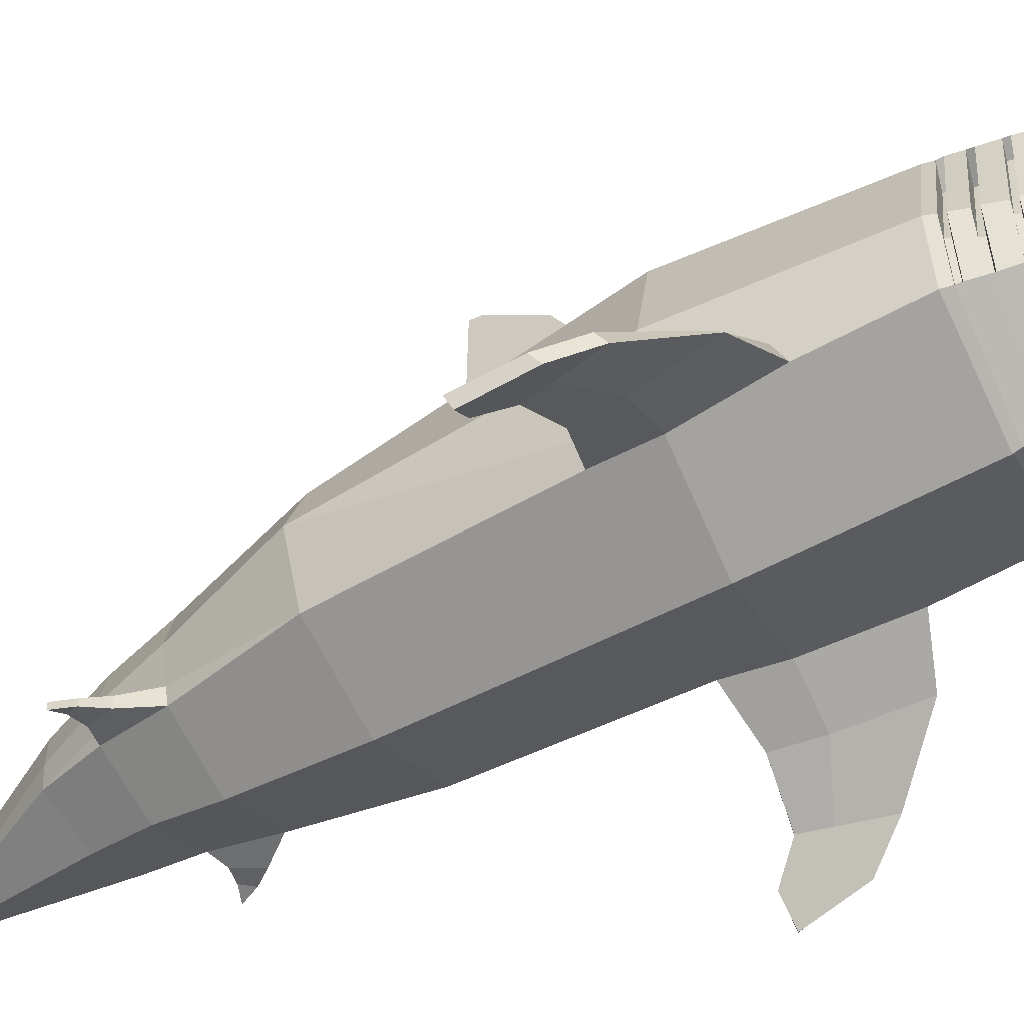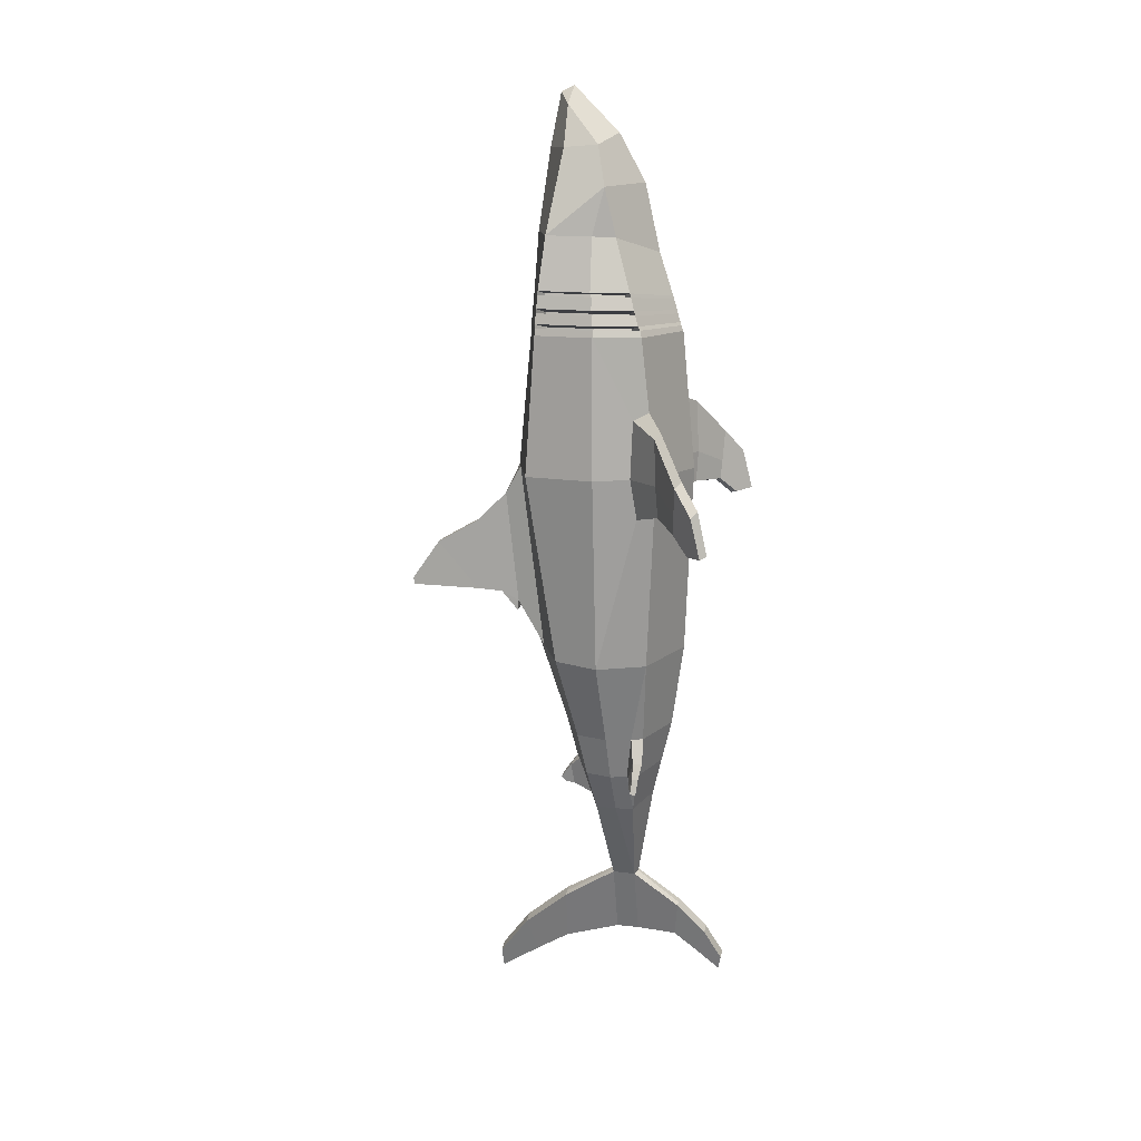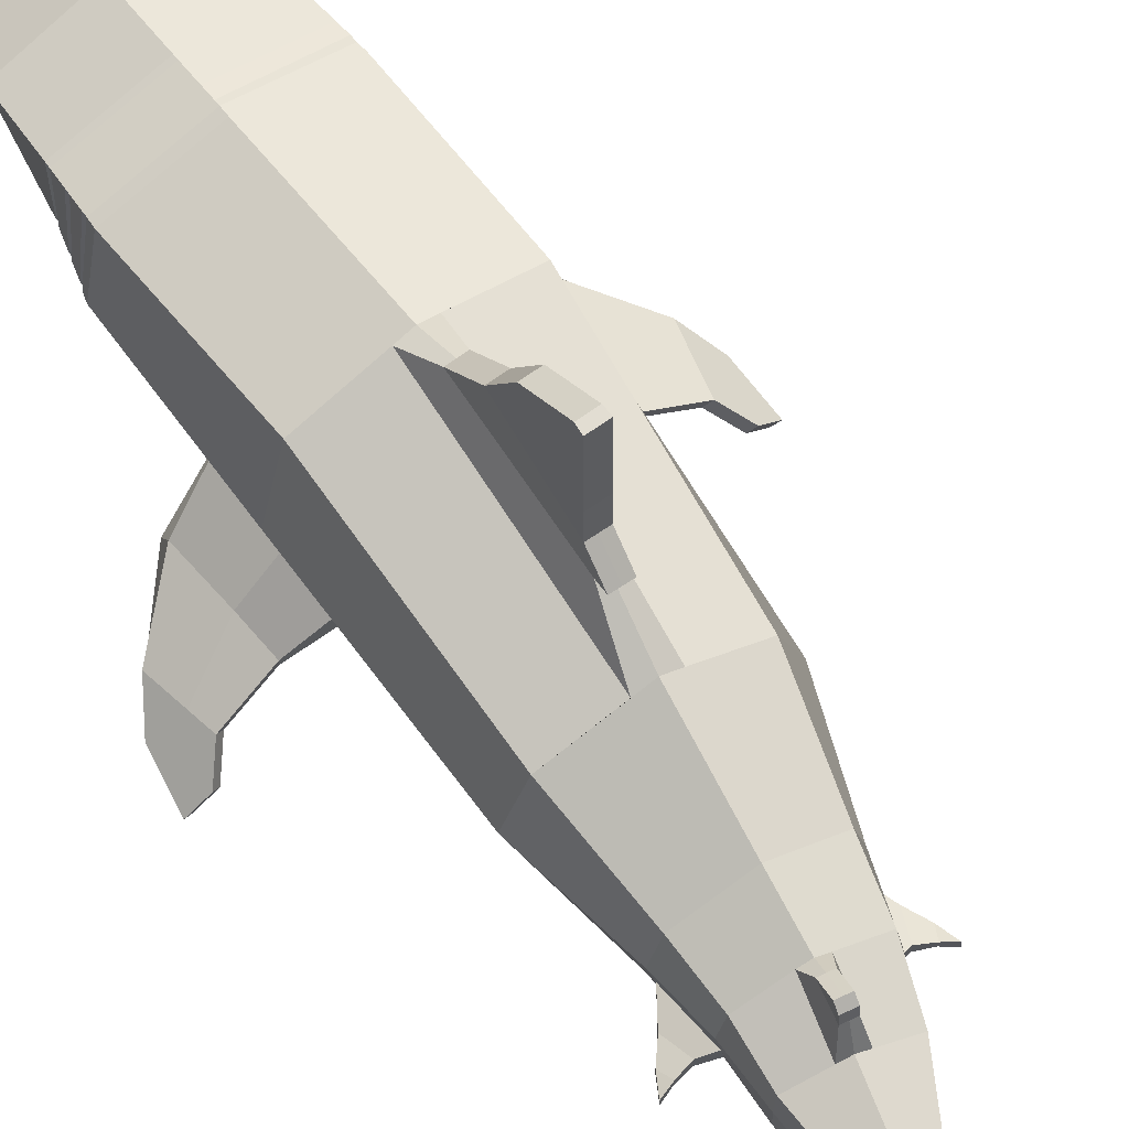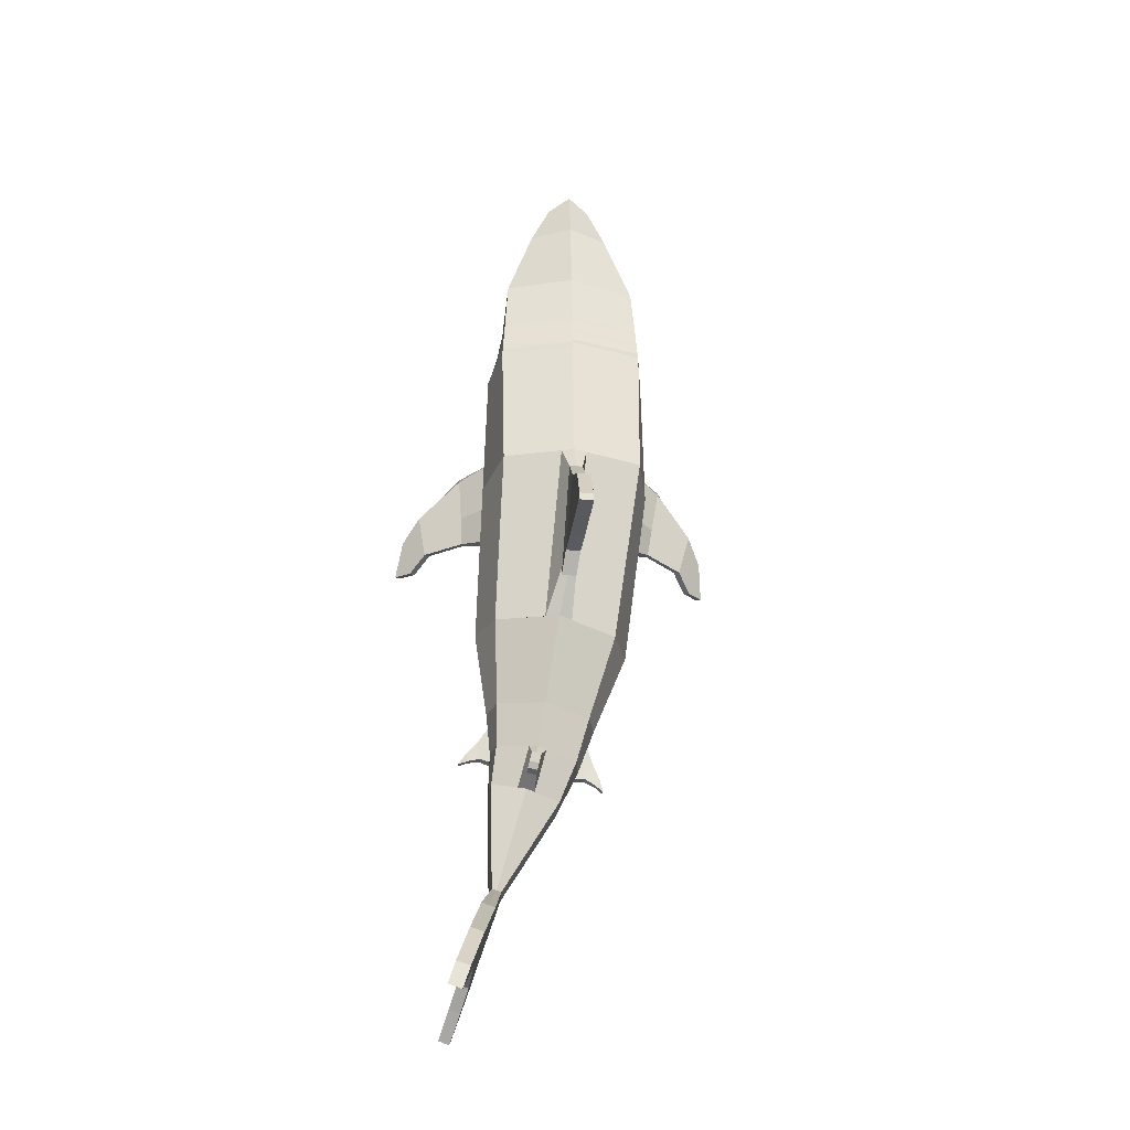
<metadata>
{"format":"obj","ext":"obj","renderer":"f3d","projection":"perspective","resolution":1024,"background":"white","views":[{"elev":-53.7,"azim":-63.1,"up":"+Y"},{"elev":12.6,"azim":-77.9,"up":"+Z"},{"elev":65.5,"azim":142.5,"up":"+Y"},{"elev":-29.3,"azim":173.5,"up":"+Z"}]}
</metadata>
<code>
o Shark_Cylinder
v 1.157 -0.624 1.817
v 1.23 -0.4412 -1.106
v 1.428 0.319 1.808
v 1.497 0.3368 -1.078
v 1.159 1.453 1.807
v 1.225 1.059 -1.108
v 1.205 -0.08891 -3.793
v 1.216 0.2071 -3.79
v 1.197 0.5373 -3.796
v 1.148 -0.3328 -2.486
v 1.28 0.2725 -2.47
v 1.146 0.7749 -2.487
v 1.17 0.03468 -5.496
v 1.189 -0.1407 -2.481
v 1.148 0.4065 -5.504
v 1.564 0.03414 -6.668
v 1.166 -0.03411 -3.172
v 1.553 0.406 -6.672
v 1.365 1.294 -6.049
v 1.648 1.328 -6.919
v 1.577 2.071 -6.706
v 1.758 1.893 -7.27
v 1.799 2.587 -7.388
v 1.909 2.57 -7.725
v 1.209 -0.4124 4.044
v 1.373 0.3276 4.044
v 1.202 1.288 4.042
v 1.382 -0.7036 -6.119
v 1.588 -0.6193 -6.722
v 1.565 -1.16 -6.659
v 1.687 -0.9671 -7.028
v 1.744 -1.433 -7.186
v 1.821 -1.38 -7.417
v 0.7673 0.0789 5.538
v 1.108 1.129 5.582
v 0.9253 0.4317 5.562
v 0.6708 0.9311 6.913
v 0.3558 0.9293 7.566
v 0.6676 0.3881 6.953
v 0.8378 0.2526 6.316
v 0.435 1.422 -1.192
v 0.2097 1.753 1.803
v 0.1065 2.026 1.34
v 0.207 1.842 -0.4839
v 0.1138 2.517 0.8545
v 0.1793 2.124 -0.3308
v 0.1231 3.193 0.4672
v 0.1629 2.534 -0.304
v 0.1386 3.641 -0.1664
v 0.15 3.632 -0.281
v 1.208 0.2389 -3.147
v 1.139 -0.207 -3.179
v 1.134 0.6523 -3.176
v 0.7845 0.6804 -3.895
v 0.6267 0.8805 -3.254
v 0.6009 1.054 -3.427
v 0.6763 1.005 -3.771
v 0.6524 1.224 -3.665
v 0.6716 1.155 -3.752
v 1.263 -0.2525 1.821
v 1.112 -0.5873 1.208
v 1.207 -0.5641 2.883
v 1.706 -0.8544 1.324
v 1.737 -0.8843 1.829
v 1.795 -0.8371 2.679
v 1.736 -0.7231 1.827
v 1.787 -0.728 2.582
v 1.706 -0.7495 1.315
v 1.25 -0.304 2.756
v 1.193 -0.3357 1.195
v 2.306 -1.216 1.585
v 2.391 -1.118 1.549
v 2.258 -1.196 1.284
v 2.388 -1.249 2.098
v 2.467 -1.148 2.017
v 2.343 -1.099 1.25
v 2.752 -1.679 1.063
v 2.837 -1.581 1.028
v 2.5 -1.446 1.022
v 2.654 -1.53 1.726
v 2.732 -1.429 1.645
v 2.585 -1.348 0.9886
v 2.629 -1.365 1.271
v 2.592 -1.513 1.251
v 1.341 -0.231 -3.097
v 1.396 -0.3487 -2.77
v 1.395 -0.1925 -2.767
v 1.34 -0.09056 -3.095
v 1.529 -0.2177 -3.123
v 1.565 -0.3006 -2.957
v 1.565 -0.2022 -2.957
v 1.529 -0.1291 -3.123
v 1.692 -0.1769 -3.163
v 1.691 -0.2695 -3.168
v 1.569 -0.2014 -2.963
v 1.341 0.3393 4.152
v 1.176 -0.3667 4.148
v 1.196 1.291 4.154
v 1.315 0.3527 4.214
v 1.155 -0.3456 4.211
v 1.192 1.284 4.219
v 1.267 0.3552 4.38
v 1.106 -0.294 4.373
v 1.181 1.266 4.387
v 1.248 0.376 4.448
v 1.086 -0.2719 4.441
v 1.177 1.262 4.457
v 1.188 0.3834 4.654
v 1.027 -0.2086 4.642
v 1.164 1.243 4.665
v 1.169 0.4099 4.719
v 1.008 -0.1869 4.707
v 1.16 1.241 4.732
v 0.875 -0.08313 4.668
v 0.8915 -0.09935 4.61
v 1.008 1.162 4.69
v 1.011 1.171 4.632
v 1.032 0.4242 4.621
v 1.016 0.4289 4.679
v 0.8304 -0.1545 4.371
v 0.8473 -0.1698 4.312
v 0.9089 1.164 4.383
v 0.9125 1.174 4.324
v 0.9866 0.394 4.318
v 0.9695 0.3958 4.377
v 0.9536 -0.2067 4.153
v 0.9691 -0.2207 4.1
v 0.9834 1.143 4.158
v 0.9867 1.151 4.105
v 1.104 0.3678 4.102
v 1.087 0.3693 4.156
v 0.2156 1.864 -0.6449
v 0.001233 -1.076 1.837
v 0.2374 -0.9098 -1.212
v -1.135 -0.6618 1.859
v -0.7491 -0.4445 -1.318
v -1.426 0.3168 1.807
v -1.021 0.3326 -1.347
v -1.165 1.452 1.799
v -0.7563 1.055 -1.317
v -0.000743 1.819 1.802
v 0.2141 1.524 -1.213
v 0.1004 -0.09187 -4.06
v 0.6603 -0.3362 -3.925
v 0.08736 0.204 -4.065
v 0.1021 0.5344 -4.059
v 0.6482 0.7276 -3.928
v 0.3959 -0.6905 -2.58
v -0.3554 -0.3356 -2.673
v -0.4888 0.2693 -2.689
v -0.3566 0.7722 -2.672
v 0.3924 1.108 -2.58
v 0.9777 0.03413 -5.562
v 1.074 -0.0198 -5.529
v -0.3978 -0.1436 -2.678
v 0.9982 0.406 -5.555
v 1.073 0.4259 -5.53
v 1.395 0.03365 -6.727
v 1.479 -0.02031 -6.698
v -0.19 -0.03696 -3.393
v 1.403 0.4055 -6.724
v 1.478 0.4254 -6.698
v 1.258 1.294 -6.085
v 1.151 1.293 -6.121
v 1.433 1.327 -6.99
v 1.54 1.327 -6.955
v 1.47 2.071 -6.742
v 1.362 2.07 -6.778
v 1.543 1.892 -7.341
v 1.651 1.892 -7.305
v 1.692 2.587 -7.423
v 1.585 2.586 -7.459
v 1.694 2.569 -7.796
v 1.801 2.57 -7.761
v 0 -0.8737 4.042
v -1.225 -0.4143 4.046
v -1.38 0.3296 4.043
v -1.202 1.288 4.042
v 1.292 -0.7039 -6.151
v 1.201 -0.7042 -6.182
v 1.407 -0.6198 -6.785
v 1.497 -0.6195 -6.754
v 1.474 -1.161 -6.69
v 1.383 -1.161 -6.721
v 1.506 -0.9677 -7.09
v 1.596 -0.9674 -7.059
v 1.653 -1.433 -7.217
v 1.563 -1.434 -7.248
v 1.64 -1.38 -7.479
v 1.731 -1.38 -7.448
v 0 1.608 4.042
v 0 -0.4825 5.28
v -0.7673 0.07884 5.538
v -0 1.485 5.593
v -1.108 1.128 5.582
v -0.9253 0.4316 5.562
v -0 1.285 6.9
v -0.6708 0.9311 6.913
v -0 1.111 7.758
v -0.3558 0.9293 7.566
v -0 0.1767 7.129
v -0.6676 0.3881 6.953
v -0.8378 0.2525 6.316
v -0 -0.243 6.364
v -0 0.9014 7.859
v 0.000575 1.421 -1.234
v -0.2107 1.753 1.802
v -0.1155 2.026 1.337
v -0.004421 2.026 1.338
v 0.08737 1.842 -0.4909
v -0.03103 1.842 -0.4979
v -0.1081 2.517 0.8498
v 0.002812 2.517 0.8522
v 0.05962 2.124 -0.3363
v -0.05895 2.124 -0.3416
v -0.09873 3.193 0.4619
v 0.01216 3.193 0.4645
v 0.04372 2.534 -0.308
v -0.07552 2.533 -0.312
v -0.08324 3.641 -0.1718
v 0.02764 3.641 -0.1691
v 0.0307 3.632 -0.2839
v -0.08858 3.632 -0.2868
v 0.495 -0.5076 -3.28
v -0.2275 0.2356 -3.416
v -0.1634 -0.2097 -3.386
v -0.162 0.6496 -3.387
v 0.4899 0.9419 -3.282
v 0.5127 0.6797 -3.961
v 0.3506 0.8798 -3.307
v 0.5989 1.005 -3.788
v 0.5231 1.054 -3.443
v 0.445 1.054 -3.459
v 0.5214 1.005 -3.804
v 0.5939 1.155 -3.769
v 0.5751 1.224 -3.681
v 0.4977 1.224 -3.698
v 0.5169 1.155 -3.785
v -1.256 -0.2536 1.828
v -1.076 -0.6086 1.2
v -1.222 -0.5437 2.885
v -1.624 -0.8631 1.321
v -1.7 -0.8938 1.82
v -1.841 -0.8391 2.659
v -1.7 -0.7301 1.818
v -1.824 -0.7315 2.564
v -1.625 -0.7586 1.309
v -1.266 -0.2963 2.762
v -1.167 -0.3482 1.174
v -2.24 -1.215 1.516
v -2.321 -1.117 1.471
v -2.16 -1.196 1.222
v -2.375 -1.247 2.018
v -2.444 -1.147 1.929
v -2.242 -1.098 1.179
v -2.628 -1.679 0.9515
v -2.709 -1.582 0.907
v -2.373 -1.446 0.9366
v -2.6 -1.529 1.62
v -2.669 -1.429 1.532
v -2.455 -1.348 0.894
v -2.528 -1.365 1.17
v -2.489 -1.512 1.154
v -0.3826 -0.2345 -3.363
v -0.5315 -0.3525 -3.048
v -0.5322 -0.1964 -3.052
v -0.3824 -0.0941 -3.365
v -0.5534 -0.222 -3.448
v -0.6385 -0.3051 -3.297
v -0.6387 -0.2067 -3.298
v -0.5535 -0.1334 -3.448
v -0.6967 -0.1818 -3.536
v -0.6943 -0.2744 -3.54
v -0.6405 -0.2059 -3.306
v -1.346 0.3309 4.152
v -1.19 -0.3848 4.153
v 0 1.608 4.154
v -1.196 1.27 4.15
v 0 -0.8376 4.128
v -1.315 0.3531 4.214
v 0 1.601 4.219
v -1.165 -0.3467 4.212
v -1.192 1.285 4.219
v 0 -0.8228 4.181
v -1.267 0.3556 4.38
v 0 1.584 4.387
v -1.109 -0.2943 4.374
v -1.181 1.266 4.387
v 0 -0.7844 4.317
v -1.248 0.3763 4.448
v 0 1.577 4.457
v -1.086 -0.2713 4.44
v -1.177 1.262 4.457
v 0 -0.7682 4.373
v -1.188 0.3836 4.654
v 0 1.558 4.665
v -1.027 -0.2082 4.642
v -1.164 1.243 4.665
v 0 -0.7191 4.541
v -1.169 0.41 4.719
v 0 1.552 4.732
v -1.008 -0.1866 4.707
v -1.16 1.241 4.732
v 0 -0.7028 4.596
v -0.875 -0.08282 4.668
v -0.8915 -0.09903 4.61
v -1.008 1.162 4.69
v -1.011 1.171 4.632
v -1.032 0.4244 4.621
v -1.016 0.429 4.679
v -0.8304 -0.1539 4.371
v -0.8473 -0.1692 4.312
v -0.9089 1.164 4.383
v -0.9125 1.174 4.324
v -0.9866 0.3943 4.318
v -0.9695 0.3961 4.377
v -0.961 -0.2073 4.155
v -0.9768 -0.2214 4.102
v -0.9834 1.143 4.158
v -0.9867 1.152 4.105
v -1.104 0.3692 4.102
v -1.087 0.3704 4.156
v 0.09545 1.864 -0.6519
v -0.02248 1.864 -0.6588
f 69 62 65 67
f 3 4 6 5
f 5 6 41 42
f 5 42 141 191 27
f 53 51 8 9
f 55 53 9 54
f 142 41 6 12 152
f 6 4 11 12
f 147 54 9 15 157
f 15 13 16 18
f 18 162 166 20
f 19 20 22 21
f 15 18 20 19
f 157 15 19 163
f 21 22 24 23
f 20 166 170 22
f 163 19 21 167
f 171 23 24 174
f 22 170 174 24
f 167 21 23 171
f 28 30 31 29
f 154 179 28 13
f 13 28 29 16
f 30 32 33 31
f 29 31 186 182
f 179 183 30 28
f 187 190 33 32
f 31 33 190 186
f 183 187 32 30
f 70 60 66 68
f 16 29 182 159
f 3 5 27 26
f 16 159 162 18
f 113 301 194 35
f 111 113 35 36
f 35 194 197 37
f 37 197 199 38
f 38 199 205
f 38 39 37
f 39 38 205 201
f 36 35 40
f 37 39 40 35
f 42 41 44 43
f 44 210 323 132
f 141 42 43 209
f 41 142 210 44
f 45 46 48 47
f 209 43 45 213
f 43 44 46 45
f 47 48 50 49
f 46 214 218 48
f 213 45 47 217
f 49 50 222 221
f 48 218 222 50
f 217 47 49 221
f 152 12 53 55 228
f 12 11 51 53
f 55 54 57 56
f 56 57 59 58
f 54 147 231 57
f 228 55 56 232
f 236 58 59 235
f 232 56 58 236
f 57 231 235 59
f 64 63 73 71
f 67 65 74 75
f 61 70 68 63
f 62 1 64 65
f 60 69 67 66
f 1 61 63 64
f 73 76 82 79
f 71 73 79 84
f 68 66 72 76
f 65 64 71 74
f 63 68 76 73
f 66 67 75 72
f 77 79 82 78
f 77 78 81 80
f 72 75 81 83
f 74 71 84 80
f 76 72 83 82
f 75 74 80 81
f 82 83 78
f 83 81 78
f 84 79 77
f 80 84 77
f 9 8 13 15
f 26 27 98 96
f 27 191 277 98
f 101 99 131 128
f 98 277 281 101
f 96 98 129 130
f 99 101 104 102
f 101 281 286 104
f 105 106 120 125
f 104 286 291 107
f 103 102 124 121
f 105 107 110 108
f 107 291 296 110
f 110 296 301 113
f 111 112 114 119
f 118 117 116 119
f 115 118 119 114
f 109 108 118 115
f 112 109 115 114
f 108 110 117 118
f 113 111 119 116
f 124 123 122 125
f 121 124 125 120
f 106 103 121 120
f 102 104 123 124
f 107 105 125 122
f 104 107 122 123
f 130 129 128 131
f 127 130 131 126
f 98 101 128 129
f 100 97 127 126
f 97 96 130 127
f 99 100 126 131
f 46 44 132
f 214 46 132 323
f 110 113 116 117
f 248 246 244 241
f 137 139 140 138
f 139 207 206 140
f 139 178 191 141 207
f 227 146 145 225
f 230 229 146 227
f 142 152 151 140 206
f 140 151 150 138
f 147 157 156 146 229
f 156 161 158 153
f 161 165 166 162
f 164 168 169 165
f 156 164 165 161
f 157 163 164 156
f 168 172 173 169
f 165 169 170 166
f 163 167 168 164
f 171 174 173 172
f 169 173 174 170
f 167 171 172 168
f 180 181 185 184
f 154 153 180 179
f 153 158 181 180
f 184 185 189 188
f 181 182 186 185
f 179 180 184 183
f 187 188 189 190
f 185 186 190 189
f 183 184 188 187
f 249 247 245 239
f 158 159 182 181
f 137 177 178 139
f 158 161 162 159
f 303 195 194 301
f 300 196 195 303
f 195 198 197 194
f 198 200 199 197
f 200 205 199
f 200 198 202
f 202 201 205 200
f 196 203 195
f 198 195 203 202
f 207 208 211 206
f 211 324 323 210
f 141 209 208 207
f 206 211 210 142
f 212 216 219 215
f 209 213 212 208
f 208 212 215 211
f 216 220 223 219
f 215 219 218 214
f 213 217 216 212
f 220 221 222 223
f 219 223 222 218
f 217 221 220 216
f 152 228 230 227 151
f 151 227 225 150
f 230 233 234 229
f 233 237 238 234
f 229 234 231 147
f 228 232 233 230
f 236 235 238 237
f 232 236 237 233
f 234 238 235 231
f 243 250 252 242
f 246 254 253 244
f 240 242 247 249
f 241 244 243 135
f 239 245 246 248
f 135 243 242 240
f 252 258 261 255
f 250 263 258 252
f 247 255 251 245
f 244 253 250 243
f 242 252 255 247
f 245 251 254 246
f 256 257 261 258
f 256 259 260 257
f 251 262 260 254
f 253 259 263 250
f 255 261 262 251
f 254 260 259 253
f 261 257 262
f 262 257 260
f 263 256 258
f 259 256 263
f 146 156 153 145
f 177 275 278 178
f 178 278 277 191
f 283 319 322 280
f 278 283 281 277
f 275 321 320 278
f 280 285 288 283
f 283 288 286 281
f 290 316 311 292
f 288 293 291 286
f 287 312 315 285
f 290 295 298 293
f 293 298 296 291
f 298 303 301 296
f 300 310 305 302
f 309 310 307 308
f 306 305 310 309
f 297 306 309 295
f 302 305 306 297
f 295 309 308 298
f 303 307 310 300
f 315 316 313 314
f 312 311 316 315
f 292 311 312 287
f 285 315 314 288
f 293 313 316 290
f 288 314 313 293
f 321 322 319 320
f 318 317 322 321
f 278 320 319 283
f 282 317 318 276
f 276 318 321 275
f 280 322 317 282
f 215 324 211
f 214 323 324 215
f 298 308 307 303
f 133 134 2 61 1
f 52 224 144 7
f 17 52 7
f 4 2 14 11
f 2 134 148 10
f 7 144 154 13
f 8 7 13
f 2 10 14
f 112 111 36 34
f 133 1 62 25 175
f 304 112 34 192
f 40 204 192 34
f 40 34 36
f 39 201 204 40
f 14 10 86 87
f 10 148 224 52
f 69 26 25 62
f 60 3 26 69
f 61 2 4 70
f 70 4 3 60
f 51 17 7 8
f 11 14 17 51
f 87 86 90 91
f 10 52 85 86
f 17 14 87 88
f 52 17 88 85
f 91 90 94 93 95
f 90 89 94
f 85 88 92 89
f 88 87 91 95 92
f 93 94 89 92
f 92 95 93
f 86 85 89 90
f 175 25 97 279
f 25 26 96 97
f 279 97 100 284
f 284 100 103 289
f 100 99 102 103
f 289 103 106 294
f 294 106 109 299
f 106 105 108 109
f 299 109 112 304
f 133 135 240 136 134
f 226 143 144 224
f 160 143 226
f 138 150 155 136
f 136 149 148 134
f 143 153 154 144
f 145 153 143
f 136 155 149
f 302 193 196 300
f 133 175 176 241 135
f 304 192 193 302
f 203 193 192 204
f 203 196 193
f 202 203 204 201
f 155 266 265 149
f 149 226 224 148
f 248 241 176 177
f 239 248 177 137
f 240 249 138 136
f 249 239 137 138
f 225 145 143 160
f 150 225 160 155
f 266 270 269 265
f 149 265 264 226
f 160 267 266 155
f 226 264 267 160
f 270 274 272 273 269
f 269 273 268
f 264 268 271 267
f 267 271 274 270 266
f 272 271 268 273
f 271 272 274
f 265 269 268 264
f 175 279 276 176
f 176 276 275 177
f 279 284 282 276
f 284 289 287 282
f 282 287 285 280
f 289 294 292 287
f 294 299 297 292
f 292 297 295 290
f 299 304 302 297

</code>
